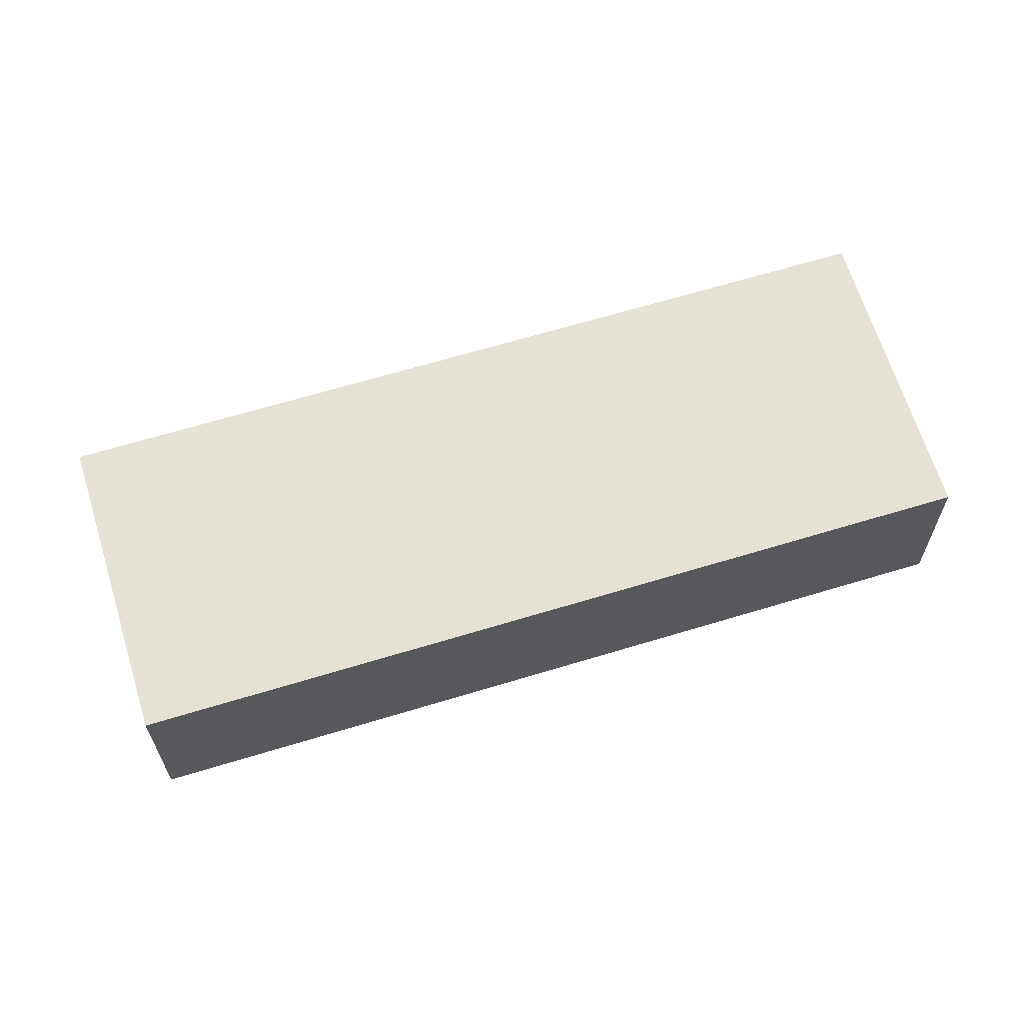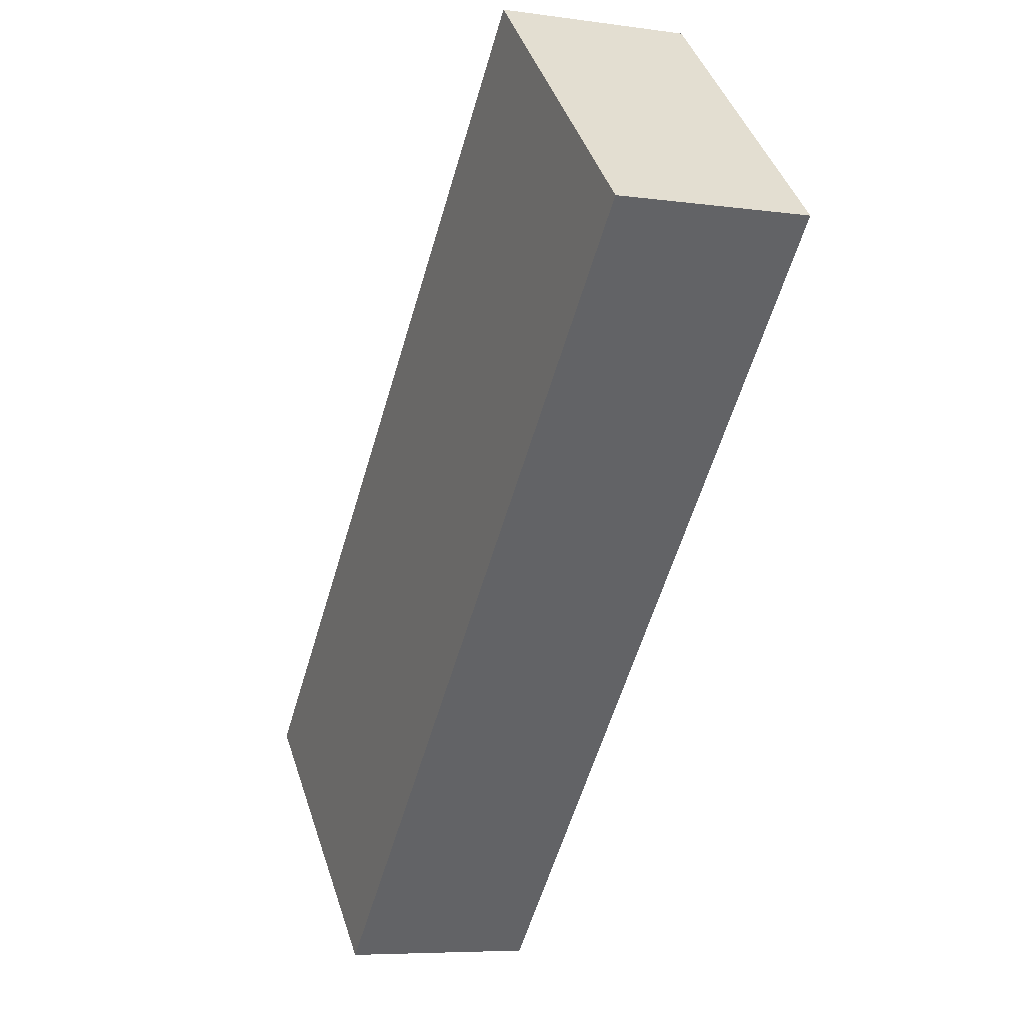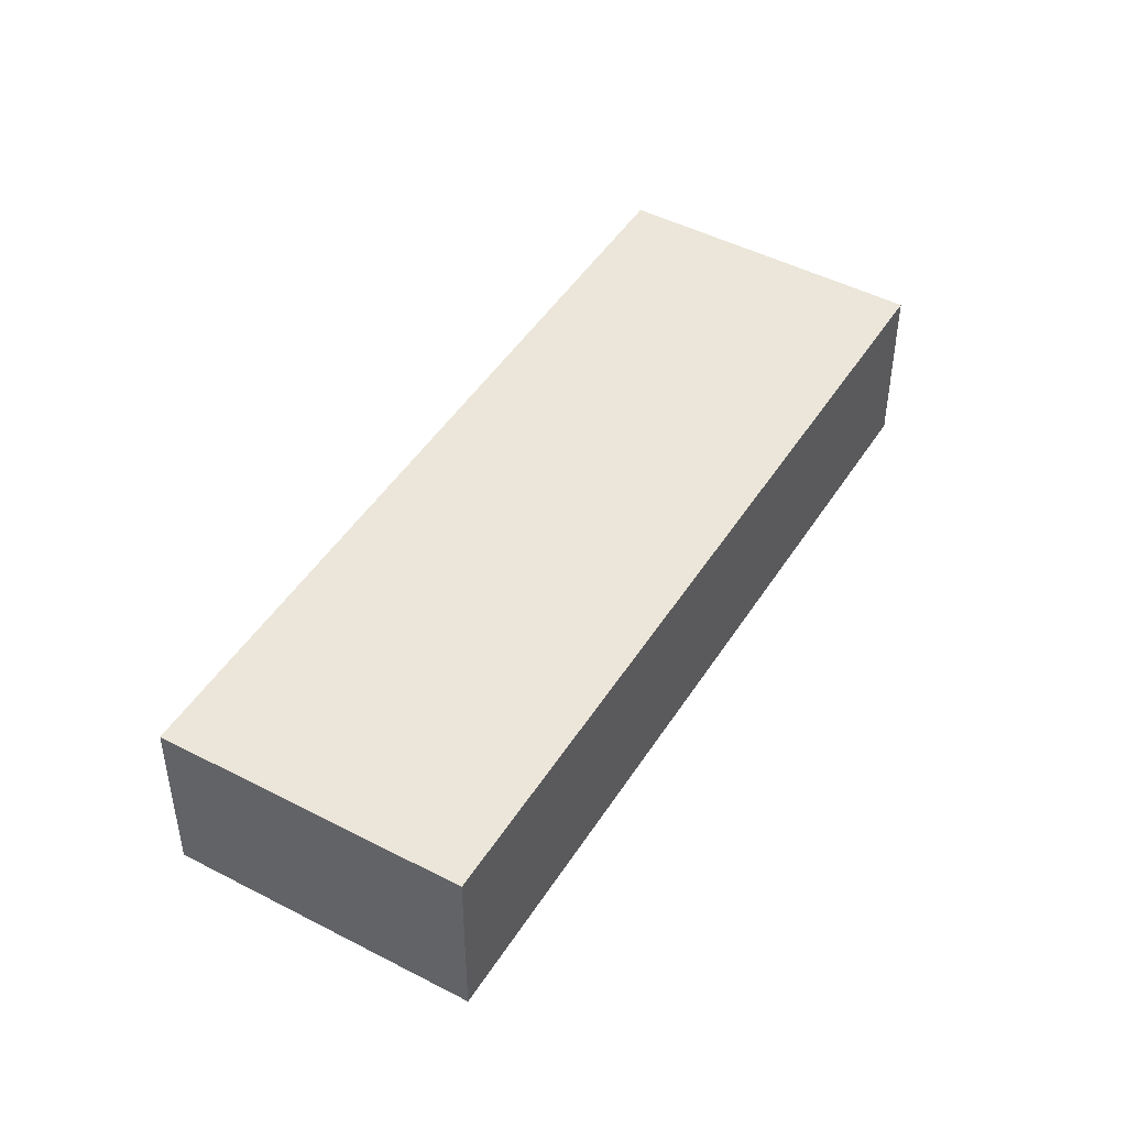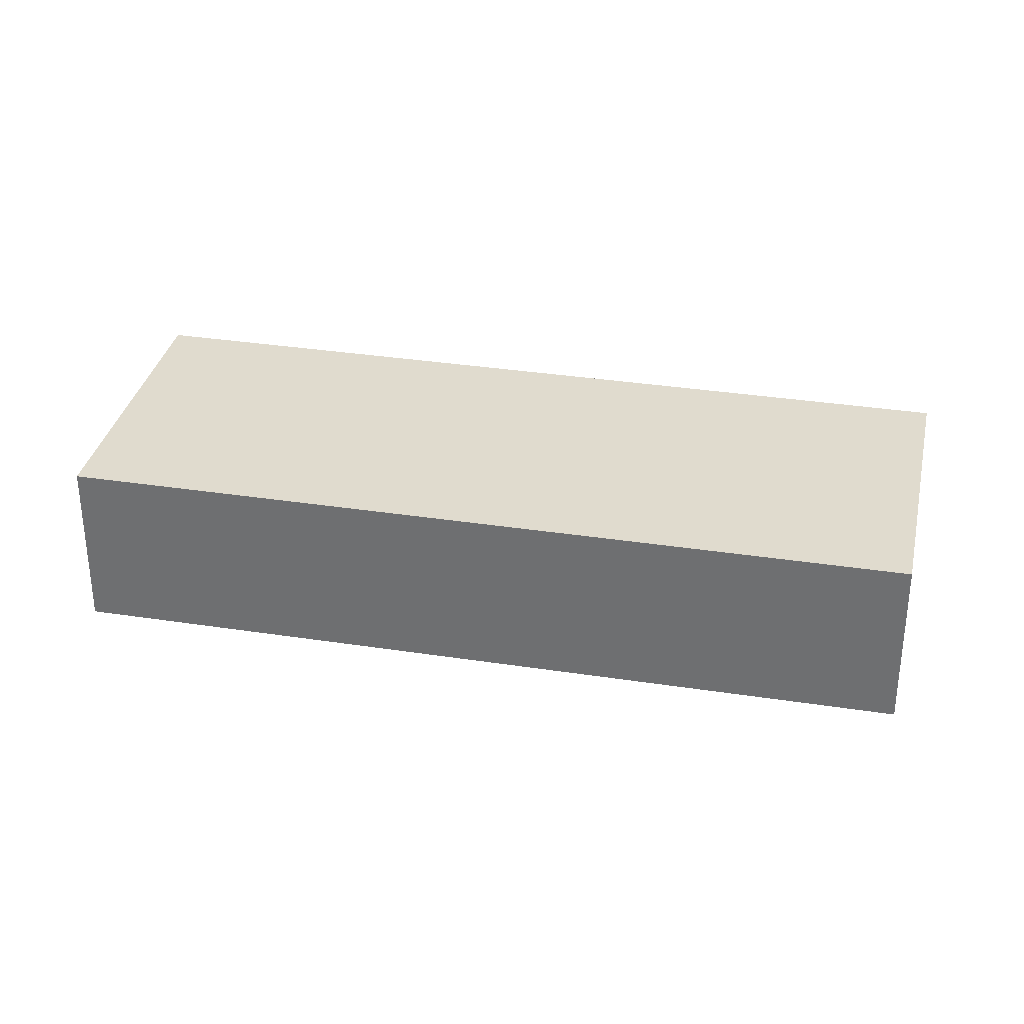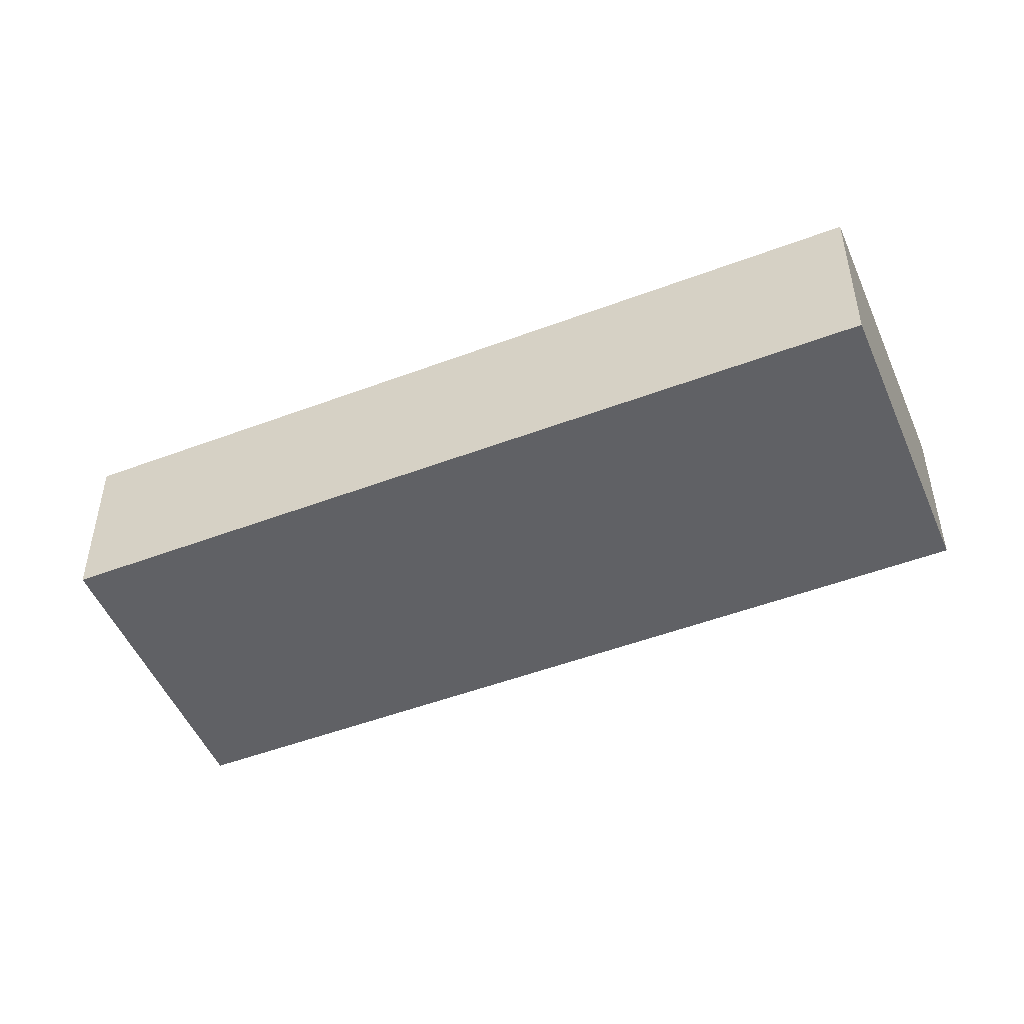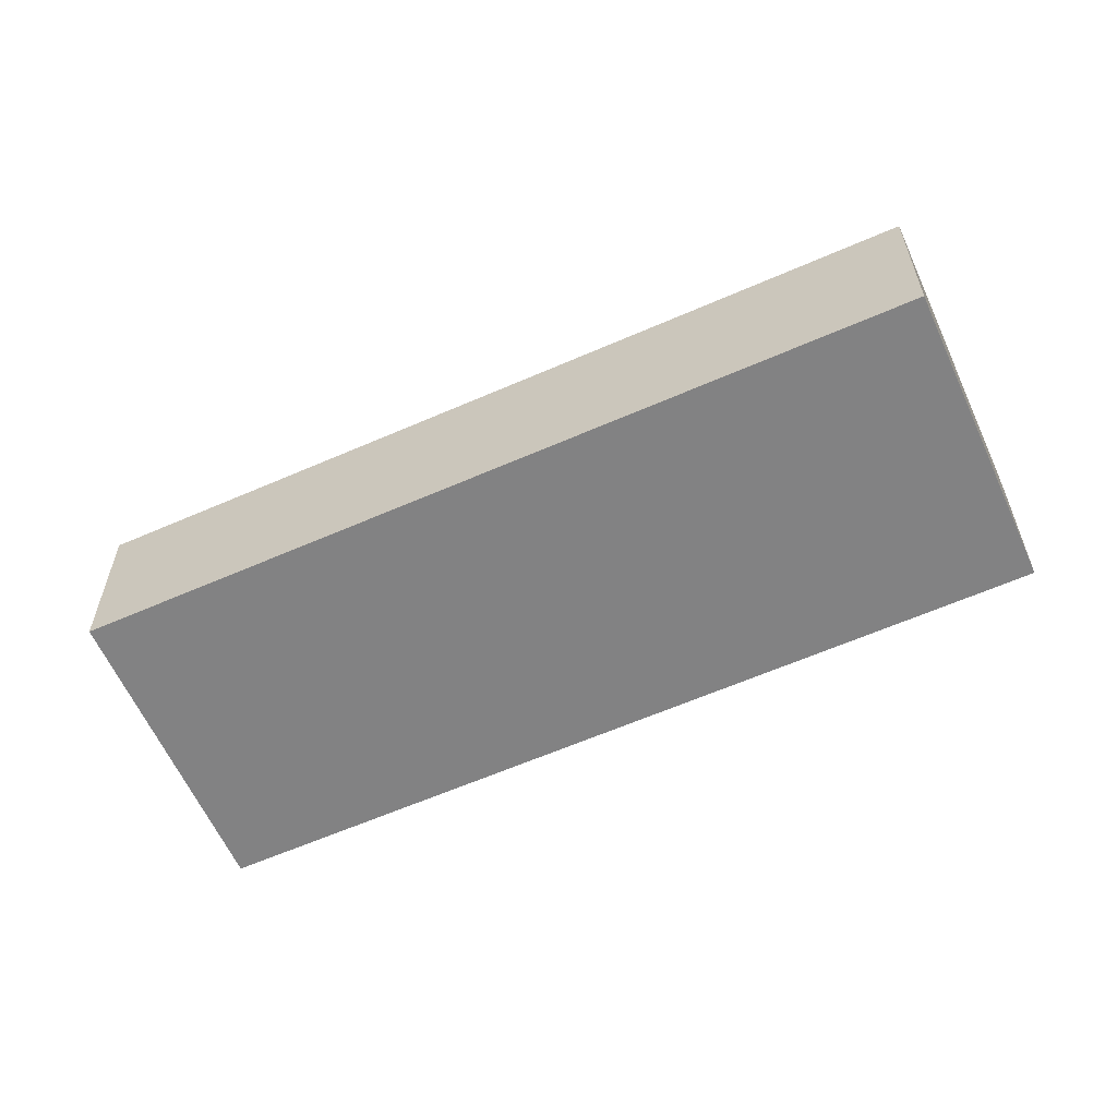
<metadata>
{"format":"obj","ext":"obj","renderer":"f3d","projection":"perspective","resolution":1024,"background":"white","views":[{"elev":64.9,"azim":116.9,"up":"+Z"},{"elev":-6.6,"azim":-113.0,"up":"+Y"},{"elev":46.8,"azim":-105.4,"up":"+Z"},{"elev":33.4,"azim":145.9,"up":"+Z"},{"elev":-49.7,"azim":156.6,"up":"+Z"},{"elev":-60.8,"azim":158.1,"up":"+Z"}]}
</metadata>
<code>
g default
v 2.568 2.438 0.7
v 2.225 2.794 0.7
v 2.439 2.313 0.7
v 2.095 2.669 0.7
v 2.439 2.313 0.6
v 2.095 2.669 0.6
v 2.568 2.438 0.6
v 2.225 2.794 0.6
g pCube284
f 1 2 4 3
f 3 4 6 5
f 5 6 8 7
f 7 8 2 1
f 2 8 6 4
f 7 1 3 5

</code>
